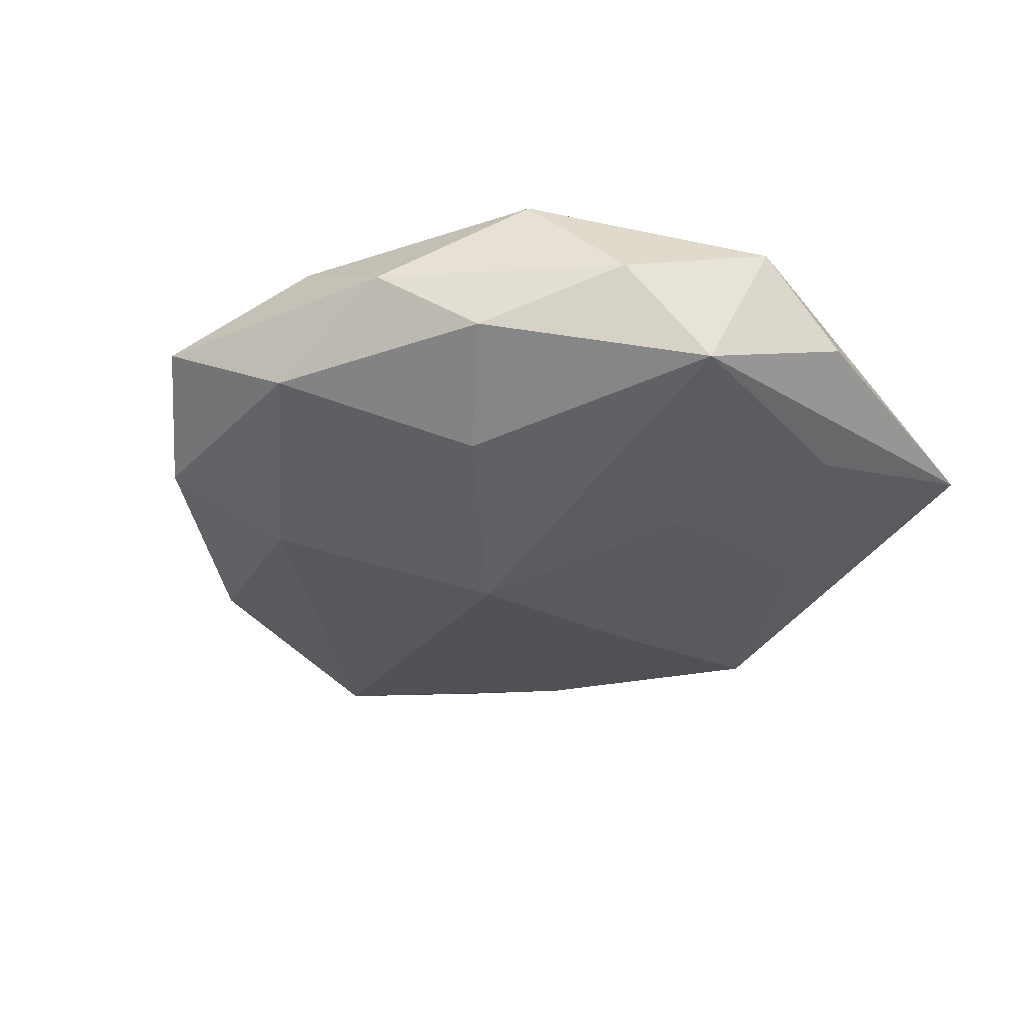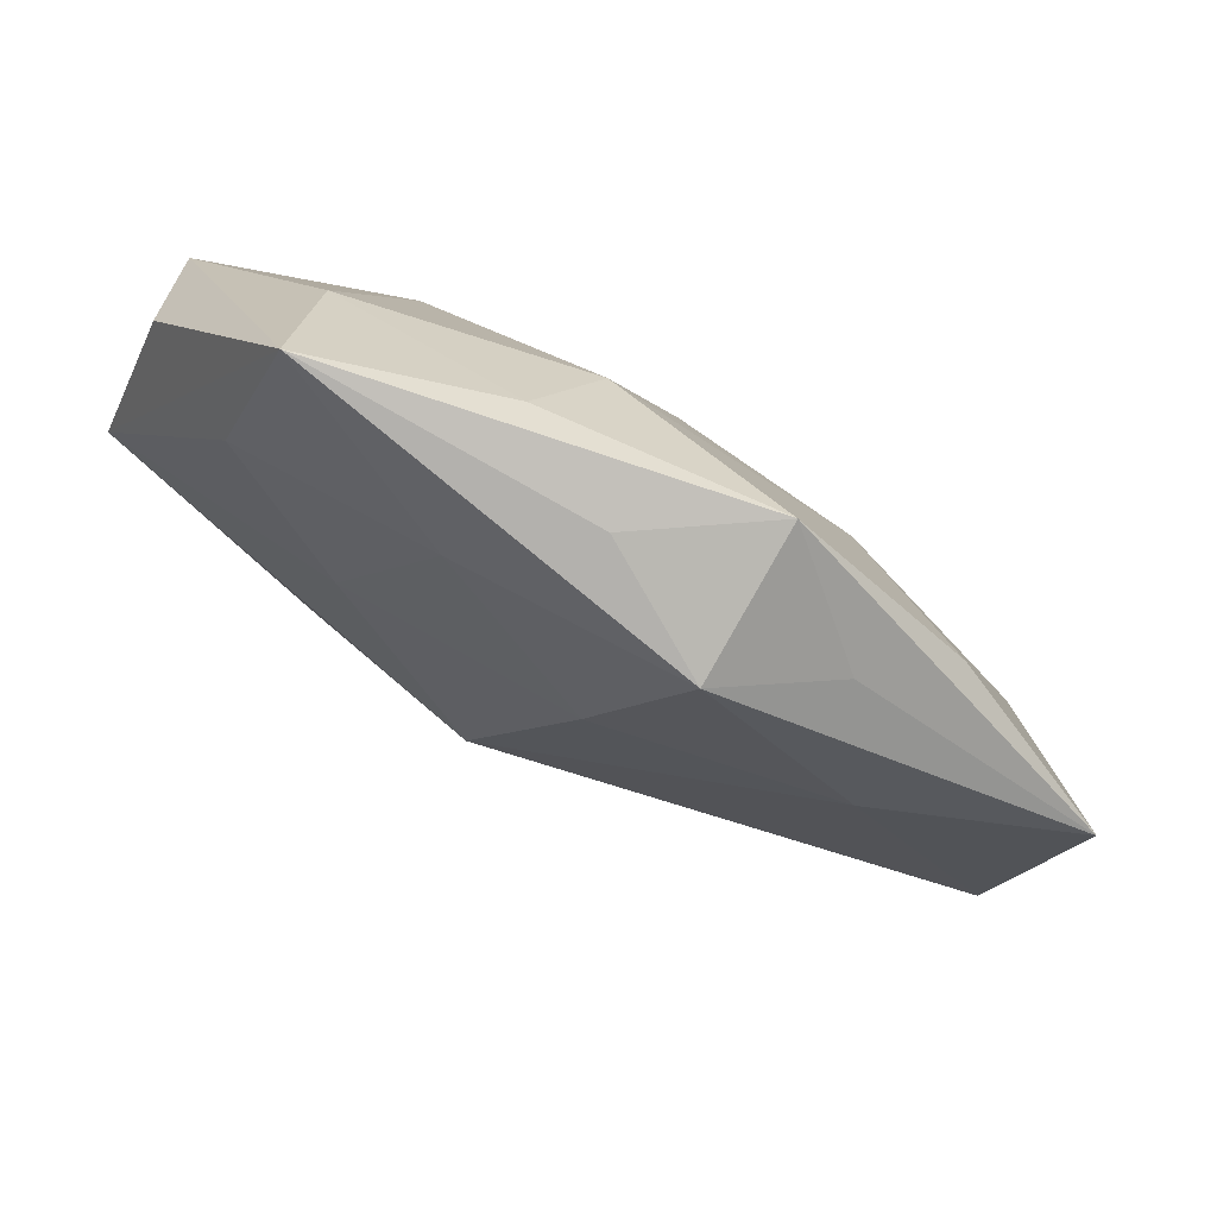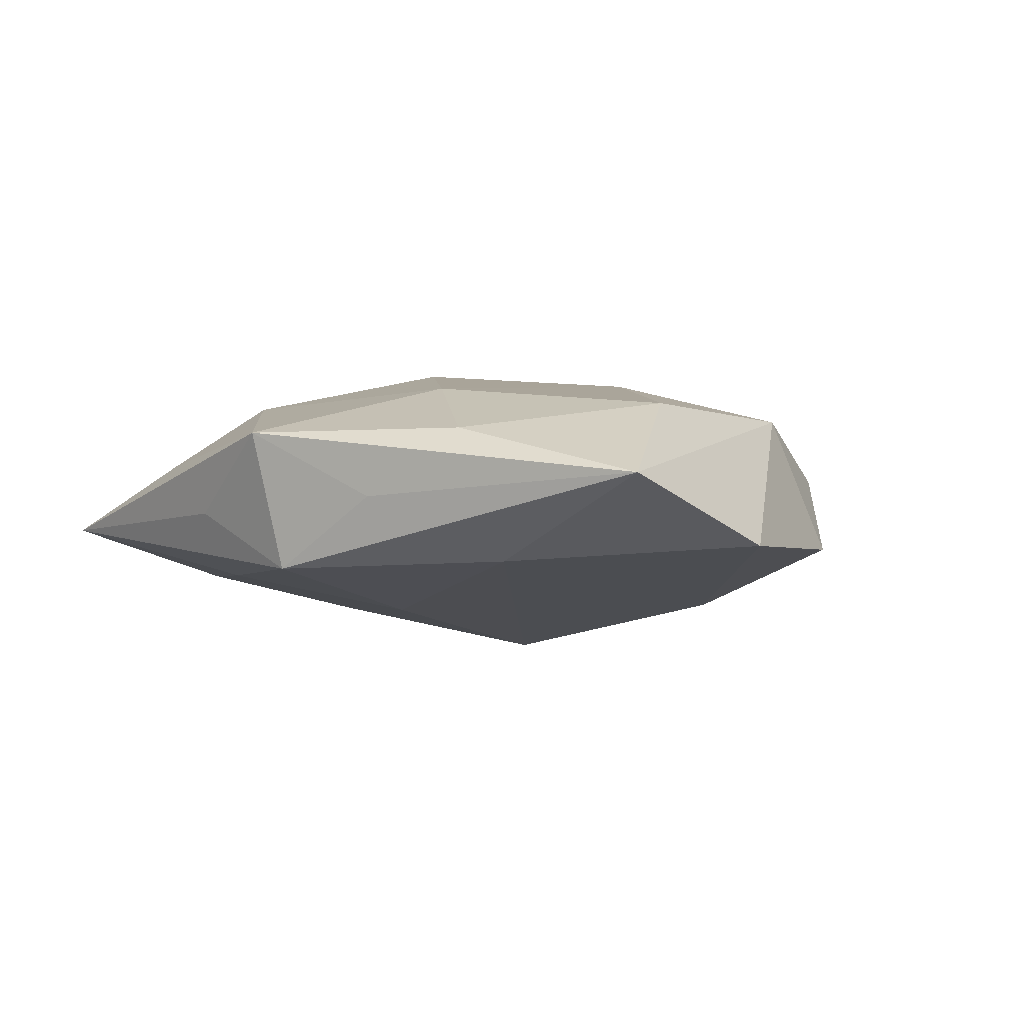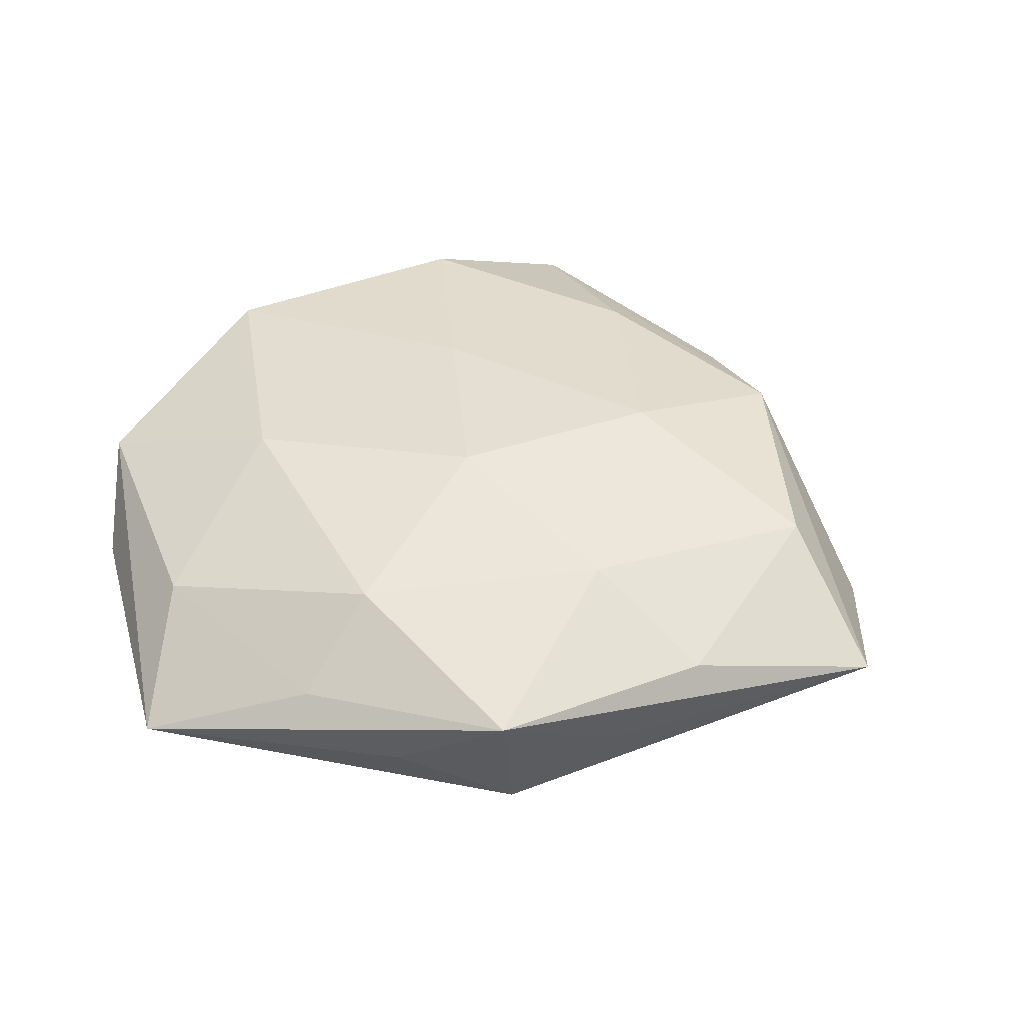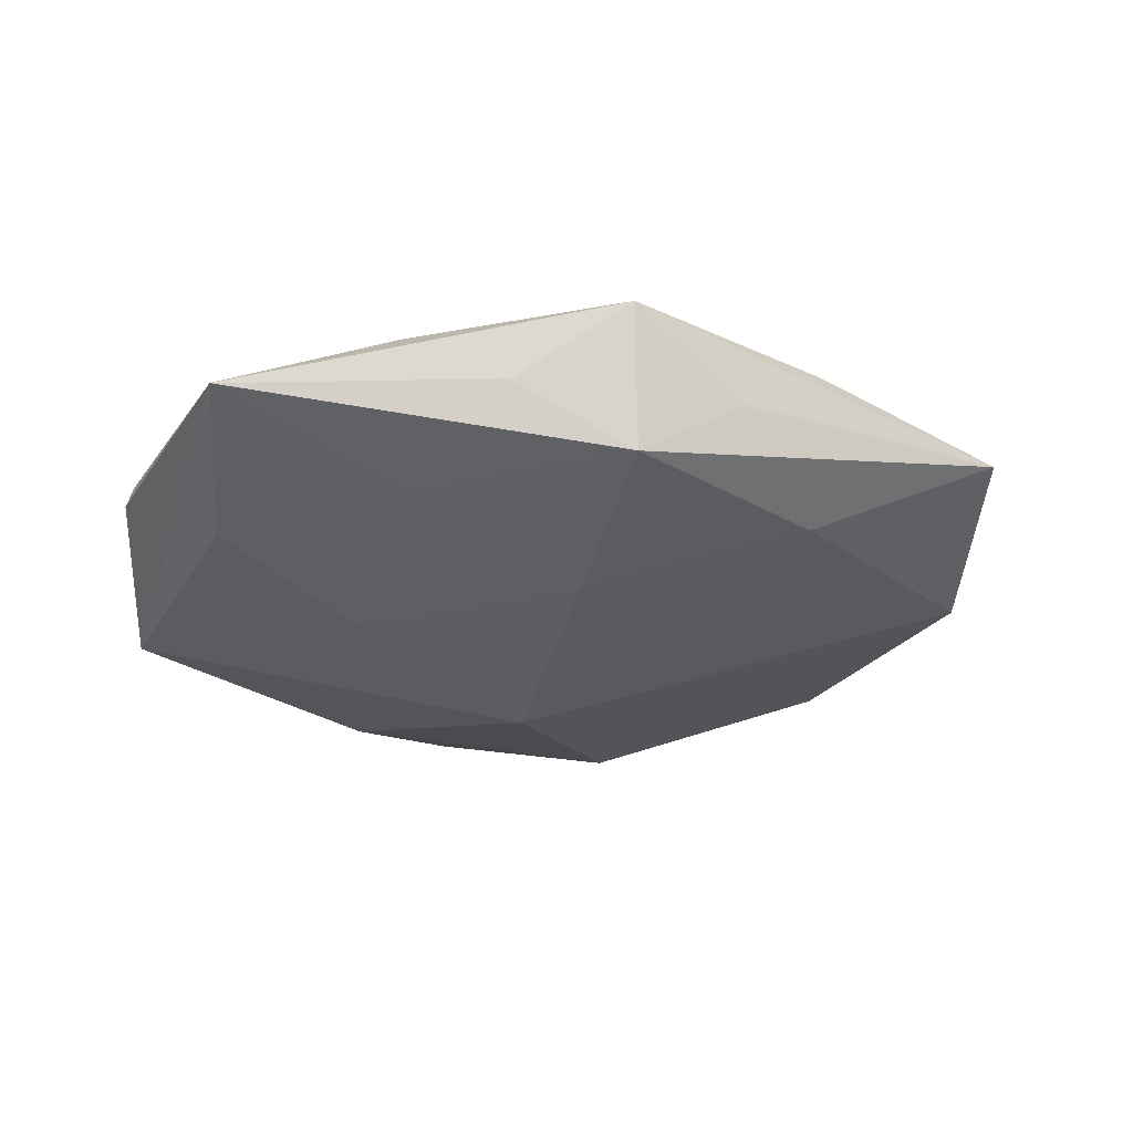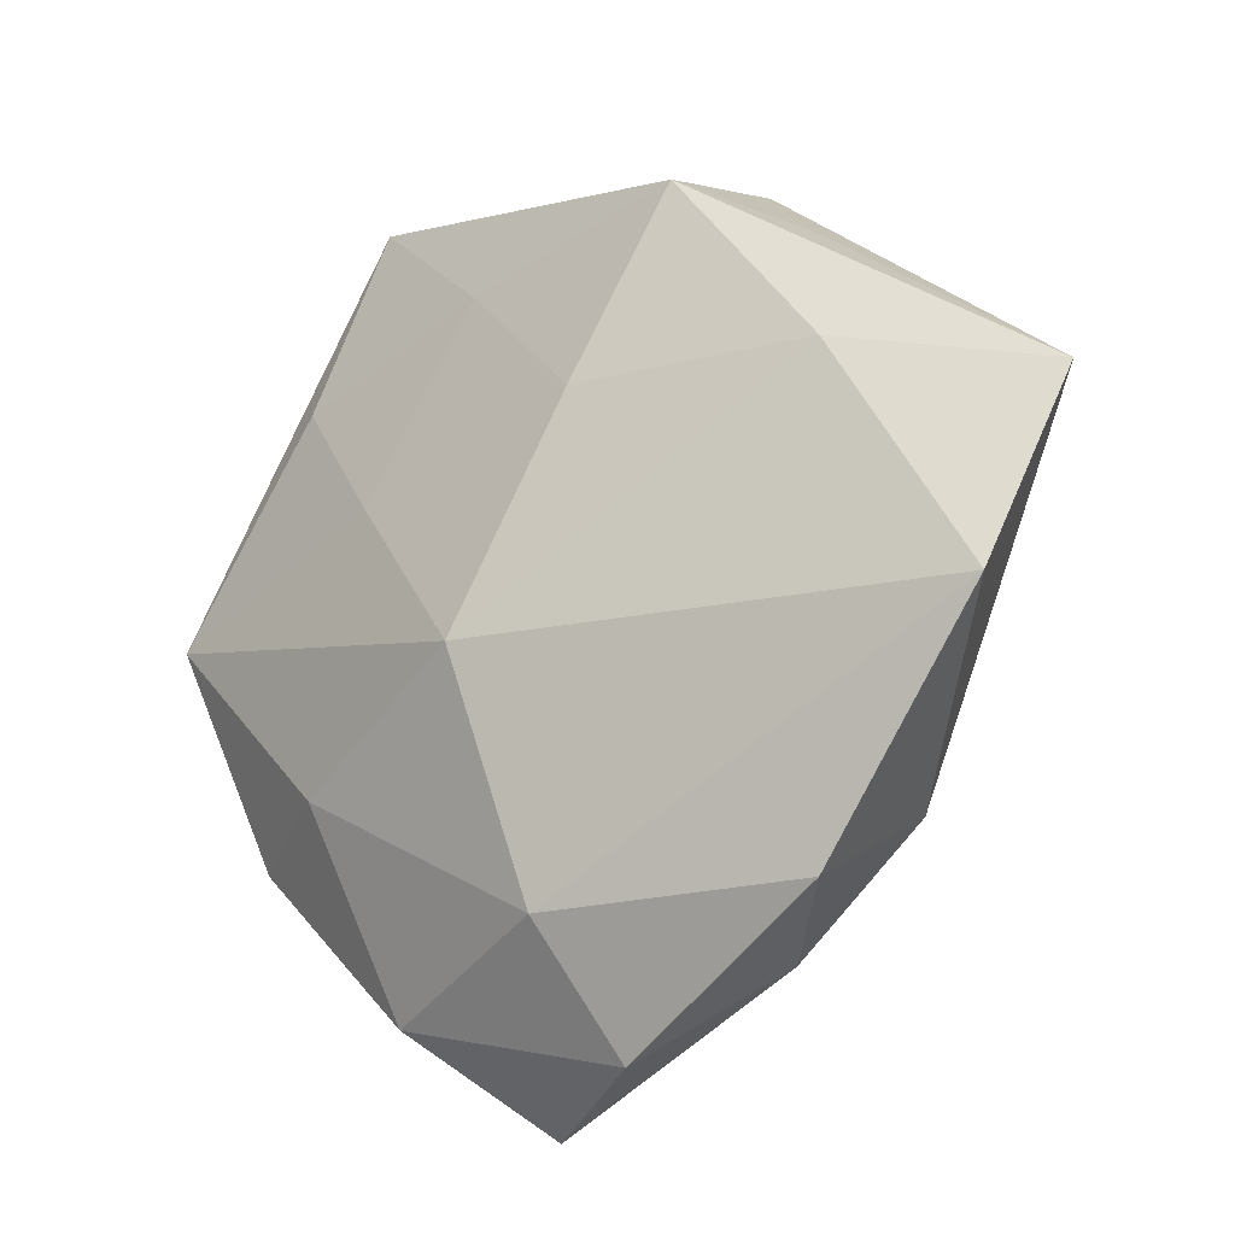
<metadata>
{"format":"obj","ext":"obj","renderer":"f3d","projection":"perspective","resolution":1024,"background":"white","views":[{"elev":-33.5,"azim":68.9,"up":"+Z"},{"elev":79.2,"azim":-150.8,"up":"+Y"},{"elev":-3.7,"azim":-120.0,"up":"+Z"},{"elev":41.9,"azim":-160.7,"up":"+Z"},{"elev":-28.7,"azim":-171.0,"up":"+Z"},{"elev":-19.0,"azim":-141.0,"up":"+Y"}]}
</metadata>
<code>
v 0.03071 0.03686 0.007001
v 0.007588 0.03706 -0.01072
v 0.05123 -0.007796 0.000382
v 0.0201 -0.0443 -0.006579
v -0.003084 0.01066 0.01879
v 0.02686 -0.01942 -0.01492
v -0.03549 -0.03607 -0.007035
v 0.03497 -0.03588 0.002563
v 0.002476 0.03535 0.01301
v -0.006653 0.04787 -0.002864
v 0.05124 0.01291 0.008142
v -0.009397 -0.05141 -0.004543
v -0.02126 0.04718 0.007002
v 0.001662 -0.007715 -0.02078
v -0.03913 0.01929 -0.01002
v 0.0277 0.05366 -0.003684
v 0.04122 -0.02405 -0.006434
v 0.01954 0.01312 -0.01503
v -0.03298 0.03609 -0.001716
v 0.02059 -0.04146 0.01225
v 0.0476 0.02475 -0.001877
v 0.04414 -0.01817 0.01245
v -0.04181 0.02749 0.006862
v -0.01024 -0.03669 0.01252
v -0.04831 0.0007252 0.01089
v 0.008675 -0.0151 0.01616
v -0.06246 0.01375 0.0002161
v 0.02708 0.01339 0.01596
v -0.0106 0.01959 -0.01586
v 0.03348 0.02972 -0.009948
v -0.02573 0.02136 0.01396
v -0.0251 -0.04168 0.003691
v 0.05154 0.003569 -0.01139
v -0.03636 -0.02648 0.0109
v -0.02239 -0.009571 0.01648
v 0.006528 -0.05645 0.004358
v -0.02083 0.04257 -0.0108
v 0.006359 0.04738 0.004414
v -0.05617 -0.009426 -0.00801
v -0.004751 -0.03657 -0.01446
f 27 39 34
f 15 27 37
f 15 39 27
f 12 4 36
f 7 34 39
f 20 36 8
f 8 36 4
f 37 27 19
f 19 13 37
f 27 13 19
f 9 13 31
f 24 36 20
f 34 36 24
f 20 26 24
f 12 36 32
f 32 36 34
f 32 7 12
f 34 7 32
f 39 15 14
f 17 8 4
f 27 34 25
f 23 13 27
f 23 31 13
f 27 25 23
f 23 25 31
f 38 13 9
f 38 16 13
f 37 13 10
f 10 16 37
f 13 16 10
f 21 11 33
f 33 16 21
f 21 16 11
f 11 16 1
f 1 28 11
f 9 28 1
f 1 38 9
f 16 38 1
f 26 28 5
f 9 31 5
f 5 28 9
f 22 26 20
f 22 28 26
f 11 28 22
f 20 8 22
f 6 14 33
f 33 17 6
f 6 17 4
f 40 7 39
f 39 14 40
f 12 7 40
f 40 4 12
f 40 6 4
f 14 6 40
f 29 15 37
f 29 14 15
f 30 16 33
f 35 24 26
f 26 5 35
f 34 24 35
f 35 25 34
f 31 25 35
f 35 5 31
f 8 17 3
f 3 22 8
f 3 17 33
f 33 11 3
f 11 22 3
f 33 14 18
f 18 30 33
f 14 29 18
f 2 18 29
f 30 18 2
f 2 29 37
f 37 16 2
f 16 30 2

</code>
